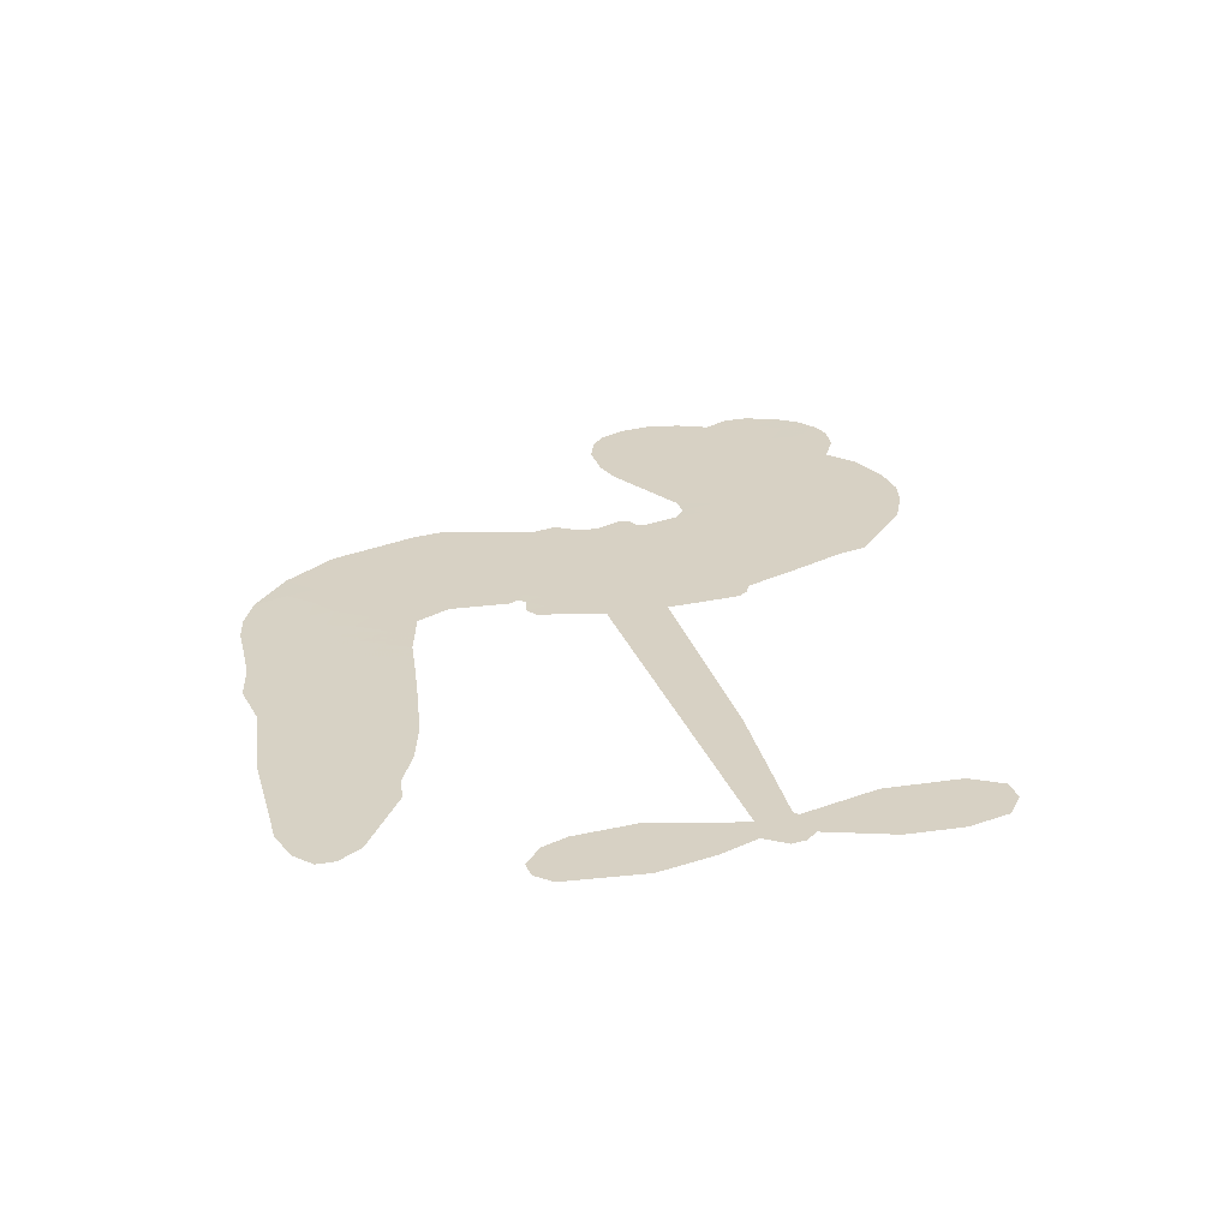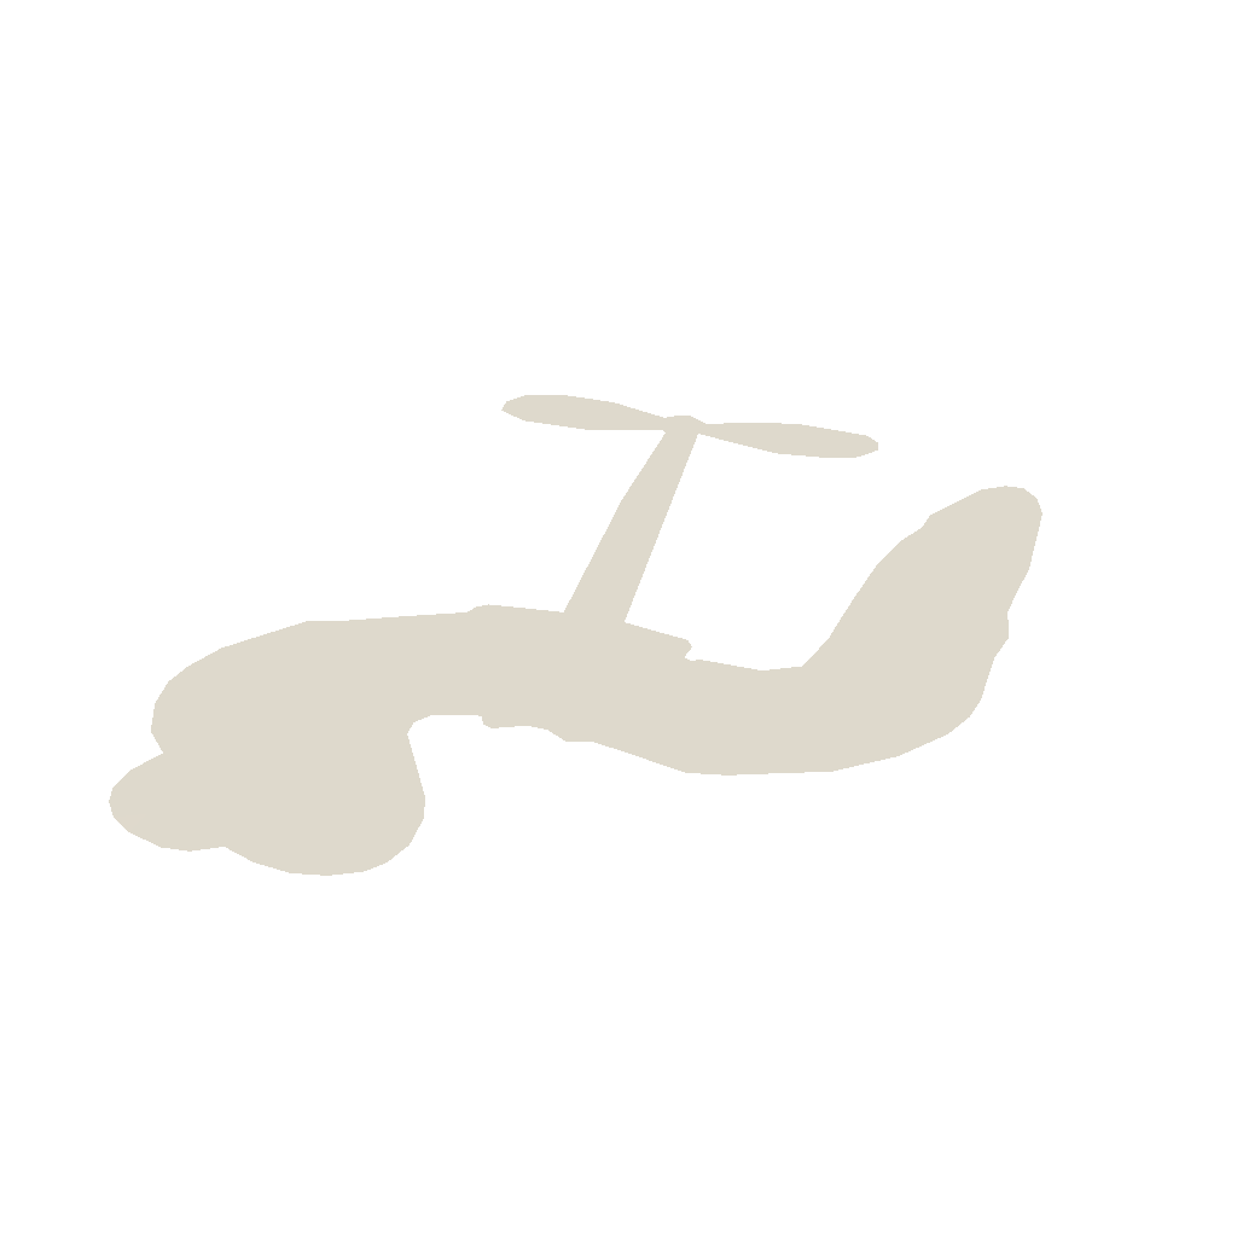
<metadata>
{"format":"obj","ext":"obj","renderer":"f3d","projection":"perspective","resolution":1024,"background":"white","views":[{"elev":27.1,"azim":74.2,"up":"+Z"},{"elev":32.1,"azim":-75.8,"up":"+Z"}]}
</metadata>
<code>
v -3776 888 0.2257
v -3767 937.5 0.2142
v -3747 983.1 0.1893
v -3766 1019 0.1564
v -3767 1055 0.1258
v -3749 1104 0
v -3726 1136 0.102
v -3698 1155 0.135
v -3670 1162 0.1547
v -3630 1156 0.1819
v -3587 1131 0.2241
v -3546 1166 0.2597
v -3486 1187 0.2811
v -3435 1190 0.2947
v -3394 1180 0.3046
v -3340 1154 0.3194
v -3247 1065 0.357
v -3237 1023 0.3705
v -3172 859.4 0.4716
v -3155 852 0.486
v -3145 837.1 0.5
v -3139 730.1 0.5272
v -2809 729.7 0.6118
v -2584 715.9 0.6795
v -2577 721.2 0.6864
v -2605 835.1 0.7179
v -2600 944.5 0.7338
v -2574 989.2 0.7382
v -2542 989.4 0.741
v -2511 965.1 0.75
v -2497 903.6 0.73
v -2502 822.3 0.7164
v -2535 728.9 0.6913
v -2521 710.5 0.6867
v -2519 690.5 0.6845
v -2540 659.6 0.6806
v -2520 603.4 0.6797
v -2503 520 0.6797
v -2516 407.4 0.6797
v -2537 384.8 0.6797
v -2561 382.8 0.6797
v -2591 408.4 0.6797
v -2604 445.8 0.6797
v -2610 532.7 0.6797
v -2575 665.1 0.6784
v -3144 642.7 0.5463
v -3167 548.1 0.5748
v -3182 538.2 0.5774
v -3211 543.3 0.5876
v -3216 532.4 0.6008
v -3210 520.9 0.6103
v -3216 435.6 0.669
v -3192 385.7 0.7013
v -3118 363.7 0.6935
v -2899 328.6 0.5832
v -2835 308.9 0.546
v -2781 282 0.5055
v -2743 276 0.4795
v -2647 210.7 0.3786
v -2626 176.9 0.324
v -2627 150.6 0.25
v -2653 128.2 0.3476
v -2698 115.1 0.4048
v -2863 118 0.5381
v -2988 135.2 0.6229
v -3052 126.2 0.662
v -3109 139.5 0.6969
v -3215 145.2 0.7854
v -3256 154.5 0.8353
v -3303 176.8 1
v -3367 231.4 0.7852
v -3420 307 0.7241
v -3459 431.5 0.6592
v -3467 482.2 0.64
v -3430 610.2 0.5732
v -3438 645.4 0.5548
v -3419 674.3 0.5366
v -3416 703.2 0.5138
v -3433 745.1 0.488
v -3427 758.9 0.4836
v -3411 764.5 0.475
v -3409 776.7 0.4601
v -3423 828.9 0.3966
v -3444 846.2 0.3579
v -3471 846.2 0.3262
v -3595 781.2 0.2586
v -3636 769.8 0.2511
v -3690 769.9 0.2439
v -3729 785 0.2394
v -3751 805 0.2368
v -3769 843.9 0.2319
v -2860 653.9 0.5994
v -2571 705.1 0.682
v -3387 766.9 0.4707
v -3232 546.2 0.5938
v -3213 478.2 0.6381
v -3412 744.4 0.4874
v -3175 828.4 0.4858
v -3156 595.2 0.5622
v -2718 659.5 0.6359
v -2555 719.8 0.688
v -2647 662.3 0.6569
v -2611 663.7 0.6682
v -3424 723.9 0.4976
v -3217 569.4 0.5788
v -2591 778.2 0.7066
v -2546 693.7 0.6836
v -2564 754.7 0.6984
v -2662 164.8 0.3594
v -2552 419.3 0.6797
v -3379 809.7 0.4356
v -3233 515.8 0.6142
v -3397 722.4 0.5014
v -3705 834.4 0.2382
v -3671 1109 0.1552
v -3456 894.2 0.3324
v -3142 783.2 0.5019
v -3189 566.3 0.574
v -2697 722.8 0.6416
v -2641 719.3 0.6585
v -3265 583 0.5787
v -3227 848.4 0.4567
v -3374 683.9 0.5268
v -3399 876.2 0.378
v -3197 609.9 0.5604
v -2596 688.7 0.6737
v -3286 531.2 0.6088
v -2627 690.8 0.6633
v -2660 692.5 0.6528
v -3390 636.2 0.5563
v -2772 212.7 0.4835
v -2593 598.9 0.6798
v -2557 949.7 0.7367
v -2519 775.6 0.7065
v -2510 463.7 0.6797
v -3703 1039 0.1614
v -2682 660.9 0.6462
v -2767 248.5 0.4878
v -2563 626.6 0.6796
v -2834 240.8 0.5314
v -2695 243.4 0.436
v -2732 224.5 0.4558
v -3432 1113 0.2996
v -3218 225.7 0.7746
v -3732 871.6 0.2303
v -3634 840.9 0.2508
v -3710 1099 0.111
v -3305 776.1 0.4757
v -3281 462.2 0.6496
v -2602 889.8 0.7265
v -2554 793.4 0.709
v -3730 1015 0.1686
v -3682 968.4 0.2103
v -3695 1003 0.189
v -3627 1009 0.2197
v -3662 1029 0.1922
v -2780 116.8 0.4788
v -2695 197.4 0.4135
v -3422 1152 0.2993
v -3315 1028 0.3529
v -3228 184.9 0.8021
v -3624 805.1 0.2536
v -3533 813.5 0.2803
v -3667 812.3 0.2454
v -3347 782.8 0.4638
v -3244 459.4 0.6517
v -3267 403.7 0.6851
v -3659 994.6 0.2092
v -3624 940.6 0.2398
v -3613 1072 0.2106
v -3674 1068 0.1665
v -3469 1143 0.2852
v -3381 1121 0.3145
v -3275 1037 0.3597
v -3162 142.9 0.7377
v -3268 215.1 0.8371
v -3351 736.7 0.4939
v -3314 853.4 0.4282
v -3631 1042 0.2071
v -3578 1032 0.2406
v -3293 1110 0.3381
v -3388 843.5 0.4059
v -3194 198.6 0.7629
v -3154 254.4 0.7213
v -3340 822.5 0.4387
v -3304 1069 0.3449
v -3204 941.9 0.4135
v -3357 862.5 0.4069
v -3339 1100 0.329
v -3354 942.3 0.3697
v -3279 961.9 0.3864
v -3367 903 0.3811
v -3267 998.6 0.3747
v -3313 906.9 0.4007
v -3415 939.9 0.3427
v -3220 982.8 0.3907
v -3401 909.6 0.3617
v -3242 950.6 0.4009
v -3271 919.2 0.408
v -3230 910 0.4239
v -3259 878.1 0.4322
v -3188 900.8 0.4395
v -3272 832.7 0.4521
v -3214 879.7 0.4445
v -3431 875.4 0.3566
v -3263 552 0.5947
v -3295 564.4 0.5908
v -3313 625.2 0.5591
v -3351 531.7 0.6117
v -2525 929.7 0.7369
v -2562 906.1 0.7299
v -2567 860.6 0.722
v -3674 886.3 0.2361
v -3671 849.3 0.2418
v -3223 751.6 0.5029
v -3722 944.8 0.211
v -3523 888 0.2908
v -3229 399.8 0.6893
v -3255 335.1 0.7251
v -3223 359.9 0.7096
v -3257 370 0.705
v -3323 369.8 0.7037
v -3290 350.2 0.7171
v -3201 299 0.7315
v -3343 302.8 0.7473
v -3222 326 0.7248
v -3253 280.4 0.7615
v -3175 339.9 0.71
v -3323 333.7 0.7274
v -3439 369.4 0.6901
v -3297 296.3 0.7569
v -3626 1113 0.1933
v -3644 1085 0.1846
v -3508 1153 0.2717
v -3541 1120 0.2538
v -3498 1111 0.2745
v -3531 1064 0.2617
v -3367 1167 0.3118
v -3392 1150 0.3078
v -3272 182.7 0.8842
v -3317 224.7 0.8518
v -3581 976.6 0.2505
v -3317 1132 0.3281
v -3395 1043 0.3236
v -3348 650 0.5464
v -3355 604.6 0.5721
v -3289 695.5 0.5222
v -3332 688.8 0.5242
v -3306 661.7 0.5395
v -3262 634 0.5533
v -3391 467.2 0.6463
v -2571 825 0.7155
v -2536 839.1 0.7185
v -2500 863 0.7232
v -2530 885.3 0.7269
v -3700 866.8 0.2347
v -3709 906.4 0.2253
v -3673 927.9 0.2266
v -3178 754.8 0.5093
v -3236 799.5 0.4783
v -3715 977.1 0.1974
v -3489 877.7 0.3121
v -3492 926.2 0.3038
v -3502 829.8 0.2987
v -3581 836.5 0.2655
v -3533 851.4 0.2851
v -3568 879.8 0.2703
v -3554 931.3 0.2714
v -3248 245 0.7878
v -3215 263.5 0.7543
v -3287 256.5 0.7952
v -3328 264.6 0.7847
v -3156 299.1 0.7124
v -3008 347.6 0.6428
v -3137 331.7 0.7002
v -3113 296.7 0.6932
v -3063 356 0.6703
v -3110 253.1 0.6962
v -3133 218.6 0.7136
v -3037 277.9 0.6548
v -3098 331.1 0.6848
v -3167 222 0.7373
v -3119 179.7 0.7058
v -3078 276.5 0.6767
v -3058 315 0.666
v -3072 170.4 0.6752
v -3018 311 0.6458
v -3055 224.5 0.6647
v -2967 260.3 0.6146
v -3094 217.1 0.6883
v -2953 338.4 0.6131
v -3000 278.8 0.6342
v -3017 241.4 0.6426
v -2965 300.4 0.6166
v -3014 185.2 0.6397
v -2914 276.9 0.5857
v -3155 374.8 0.7027
v -3573 1090 0.2353
v -3595 1005 0.2374
v -3614 978.1 0.2343
v -3562 1004 0.2548
v -3544 1033 0.2592
v -3542 969.4 0.2708
v -3480 1026 0.2913
v -3526 1002 0.2734
v -3499 968.4 0.2928
v -3457 953.7 0.3173
v -3444 924.5 0.3315
v -3419 994 0.3253
v -3467 990.6 0.3044
v -3376 1080 0.3226
v -3416 1077 0.3098
v -3353 1045 0.337
v -3464 1077 0.291
v -3439 1040 0.3071
v -3372 1002 0.3424
v -3321 589.8 0.5786
v -3352 568.3 0.5919
v -3448 546.4 0.6113
v -3395 582.9 0.5866
v -3439 578.3 0.5936
v -3414 554.3 0.6036
v -3420 506.4 0.628
v -3284 609.6 0.5663
v -3236 607.1 0.5645
v -3219 650.3 0.5454
v -3432 461.3 0.6483
v -3367 351.3 0.7103
v -3745 908.3 0.2217
v -3177 791.6 0.4951
v -3273 794.9 0.472
v -3304 814.3 0.4535
v -3268 748.6 0.4968
v -3208 819.9 0.4769
v -3564 797.3 0.2675
v -3524 920 0.2876
v -3588 941.4 0.2543
v -3606 901.4 0.2533
v -3643 906.9 0.2406
v -3039 159.4 0.6543
v -2977 214.5 0.6182
v -3562 1060 0.2449
v -3499 1077 0.2761
v -3391 968.9 0.3446
v -3380 504.9 0.6271
v -3335 472.4 0.6437
v -3457 514.3 0.6271
v -3182 644.1 0.5475
v -3161 687.4 0.5353
v -3253 674.6 0.5342
v -3210 699.6 0.5264
v -3209 781.7 0.4925
v -3308 733.7 0.4999
v -3605 864.4 0.2572
v -2975 173.9 0.6153
v -2925 127 0.5793
v -2908 196.4 0.5739
v -2957 131.2 0.6006
v -2936 165.8 0.5895
v -2896 156.3 0.5625
v -2944 201.1 0.5968
v -2921 236.1 0.5858
v -2854 190.6 0.538
v -2878 249 0.561
v -2851 274.9 0.5482
v -2815 270.7 0.525
v -2867 318.9 0.5649
v -3002 648.2 0.5668
v -2974 729.9 0.5732
v -3180 718.5 0.5228
v -3247 714.4 0.5162
v -2859 154.5 0.5385
v -2807 164.1 0.5021
v -2821 117.4 0.5102
v -2739 175.7 0.4493
v -2882 289.2 0.569
v -3073 645.4 0.5522
v -2774 177.5 0.4787
v -2739 115.9 0.4437
v -2758 146 0.4618
v -2718 145.6 0.4252
v -3057 730 0.5547
v -3132 699.1 0.5374
v -3098 730.1 0.5441
v -2560 468.8 0.6797
v -2532 494.7 0.6797
v -2554 548.2 0.6797
v -2607 489.3 0.6797
v -2571 508.6 0.6797
v -3730 1066 0.1157
v -3267 498.1 0.6274
v -3306 497.9 0.6288
v -3314 945.5 0.3826
v -3313 986.7 0.3671
v -3293 879.4 0.4213
v -3393 269.3 0.7518
v -3381 305.9 0.7348
v -2930 309.8 0.5978
v -3404 413.2 0.6725
v -3360 396.7 0.685
v -3315 418.6 0.6748
v -3370 434.2 0.6639
v -3285 430.4 0.6685
v -3338 440.7 0.6614
v -2879 214.6 0.5572
v -2813 205 0.5116
v -2799 236.5 0.5075
v -3078 690.1 0.5506
v -3108 644.1 0.5468
v -3038 671.7 0.5592
v -3016 729.9 0.564
v -2931 651.1 0.5828
v -3000 690.5 0.5674
v -2966 649.6 0.5747
v -2892 729.8 0.5922
v -2950 691.8 0.5786
v -2906 687.8 0.5888
v -2933 729.8 0.5826
v -2895 652.5 0.591
v -2512 561.7 0.6797
v -2555 587.2 0.6797
v -2601 565.8 0.6797
v -3347 976.7 0.3594
v -3449 400.5 0.6737
v -3399 374.3 0.6931
v -3430 338.2 0.7075
v -3396 334.8 0.7149
v -3108 676.8 0.545
v -2753 726.2 0.6259
v -2727 697.5 0.6334
v -2789 656.7 0.6169
v -2753 658.1 0.6262
v -2772 692.2 0.6213
v -2813 689.3 0.6111
v -2850 729.7 0.6019
v -2866 693.2 0.5981
v -3154 188.9 0.7309
v -3187 165 0.7601
f 112 206 391
f 186 160 174
f 75 130 76
f 203 122 201
f 105 121 206
f 45 107 93
f 51 50 112
f 123 78 77
f 89 88 114
f 125 118 99
f 1 91 145
f 162 164 87
f 25 108 106
f 43 42 110
f 80 79 97
f 126 93 24
f 58 138 142
f 179 299 180
f 128 129 102
f 105 125 325
f 52 166 167
f 143 159 172
f 240 176 70
f 142 138 131
f 176 240 161
f 223 231 219
f 59 158 109
f 95 112 50
f 117 21 98
f 113 94 97
f 97 104 113
f 104 78 113
f 349 383 22
f 166 112 391
f 105 95 49
f 74 73 327
f 51 112 96
f 82 94 111
f 107 34 101
f 52 218 53
f 323 345 322
f 203 260 122
f 90 89 114
f 167 221 218
f 145 256 257
f 91 90 114
f 298 232 170
f 98 19 334
f 282 183 437
f 77 76 130
f 4 3 152
f 152 5 4
f 56 365 366
f 45 126 103
f 115 9 8
f 8 7 147
f 45 139 36
f 106 151 252
f 147 7 6
f 381 158 375
f 114 145 91
f 246 208 245
f 136 154 156
f 10 9 115
f 19 122 334
f 205 83 124
f 17 174 18
f 84 205 116
f 165 111 94
f 182 83 111
f 162 146 164
f 239 15 159
f 206 207 127
f 129 137 102
f 236 234 235
f 350 250 326
f 172 159 14
f 180 302 342
f 126 45 93
f 322 318 320
f 239 238 15
f 211 150 212
f 5 152 390
f 136 152 154
f 25 93 101
f 31 30 210
f 107 45 36
f 124 192 197
f 161 183 144
f 119 430 137
f 120 119 129
f 296 364 376
f 359 361 355
f 287 274 285
f 363 373 406
f 276 285 281
f 50 49 95
f 53 218 220
f 275 54 297
f 49 48 118
f 126 128 103
f 274 287 294
f 58 57 138
f 78 123 113
f 407 406 131
f 118 105 49
f 375 158 142
f 68 161 69
f 61 109 62
f 421 139 132
f 109 60 59
f 166 52 96
f 423 394 160
f 60 109 61
f 348 349 351
f 85 84 116
f 141 58 142
f 162 87 86
f 43 110 385
f 134 32 151
f 386 385 135
f 110 42 41
f 110 135 385
f 102 103 128
f 57 366 407
f 40 110 41
f 40 39 110
f 421 387 420
f 119 137 129
f 141 158 59
f 37 36 139
f 105 206 95
f 47 118 48
f 94 81 97
f 95 206 112
f 430 433 432
f 432 100 430
f 413 416 369
f 82 81 94
f 177 165 94
f 98 20 19
f 98 21 20
f 97 79 104
f 63 62 109
f 108 151 106
f 117 330 259
f 210 133 211
f 93 107 101
f 83 82 111
f 259 22 117
f 348 99 46
f 47 99 118
f 24 93 25
f 132 139 45
f 35 34 107
f 126 24 128
f 101 34 33
f 118 125 105
f 130 123 77
f 115 8 147
f 128 24 120
f 108 101 33
f 27 133 28
f 108 33 134
f 255 253 254
f 185 111 165
f 28 133 29
f 133 30 29
f 129 128 120
f 110 39 135
f 159 15 14
f 145 114 256
f 193 160 394
f 101 108 25
f 389 388 385
f 36 35 107
f 168 154 153
f 81 80 97
f 372 373 363
f 151 108 134
f 214 114 164
f 145 257 329
f 163 265 335
f 179 233 171
f 390 6 5
f 147 390 171
f 113 123 177
f 177 123 248
f 209 346 392
f 397 396 225
f 261 154 152
f 27 150 211
f 253 252 151
f 152 136 390
f 3 2 216
f 168 169 300
f 261 152 3
f 168 156 154
f 261 153 154
f 234 236 172
f 179 156 155
f 147 171 115
f 64 374 372
f 375 380 381
f 141 142 158
f 142 131 375
f 172 14 13
f 143 173 239
f 308 205 197
f 196 198 187
f 283 175 67
f 161 144 176
f 264 266 163
f 214 146 213
f 85 262 264
f 262 85 116
f 114 88 164
f 87 164 88
f 177 94 113
f 332 148 331
f 112 166 96
f 166 149 403
f 346 209 345
f 223 219 221
f 169 168 153
f 155 156 168
f 265 162 86
f 162 265 146
f 179 180 170
f 11 10 232
f 136 156 171
f 171 156 179
f 12 234 13
f 172 13 234
f 173 311 189
f 189 311 313
f 16 173 189
f 200 198 199
f 288 280 284
f 183 282 144
f 270 184 224
f 70 176 241
f 245 248 123
f 148 165 177
f 188 194 192
f 188 182 185
f 179 155 299
f 179 170 233
f 299 300 242
f 301 302 180
f 188 192 124
f 17 181 186
f 83 182 124
f 438 161 68
f 437 283 279
f 288 290 286
f 220 226 228
f 332 165 148
f 188 185 178
f 17 186 174
f 189 186 181
f 174 193 18
f 185 182 111
f 202 187 200
f 182 188 124
f 16 189 243
f 311 173 312
f 189 313 186
f 194 190 192
f 18 193 196
f 194 188 178
f 190 195 197
f 160 193 174
f 198 196 193
f 122 204 201
f 393 194 199
f 160 313 316
f 304 314 343
f 190 197 192
f 198 193 191
f 197 195 308
f 199 191 393
f 198 191 199
f 395 194 178
f 198 200 187
f 201 200 199
f 204 19 202
f 395 199 194
f 201 395 203
f 332 178 185
f 204 202 200
f 260 331 333
f 201 204 200
f 19 204 122
f 83 205 84
f 197 205 124
f 207 206 121
f 206 127 391
f 324 317 207
f 130 320 246
f 250 350 249
f 123 130 245
f 127 207 209
f 207 121 324
f 30 133 210
f 133 27 211
f 150 26 212
f 210 211 255
f 252 212 26
f 253 255 212
f 146 354 339
f 258 153 216
f 146 214 164
f 256 214 213
f 353 247 333
f 348 46 349
f 2 1 329
f 216 257 258
f 307 263 308
f 354 267 338
f 52 167 218
f 221 220 218
f 221 167 223
f 269 270 227
f 219 226 220
f 53 220 228
f 167 222 223
f 219 220 221
f 402 400 404
f 328 225 229
f 222 229 223
f 269 227 271
f 226 227 224
f 224 273 228
f 397 72 396
f 71 70 241
f 227 226 219
f 226 224 228
f 223 229 231
f 144 269 176
f 273 224 184
f 297 53 228
f 399 251 327
f 231 229 225
f 400 402 399
f 426 427 425
f 71 241 272
f 219 231 227
f 10 115 232
f 233 115 171
f 170 232 233
f 115 233 232
f 11 235 12
f 234 12 235
f 11 232 298
f 236 143 172
f 235 11 298
f 235 237 343
f 299 301 180
f 237 302 304
f 143 239 159
f 173 16 238
f 173 238 239
f 70 69 240
f 161 240 69
f 176 269 271
f 271 231 272
f 338 268 337
f 262 263 217
f 314 312 143
f 189 181 243
f 316 313 244
f 246 245 130
f 249 248 245
f 319 322 321
f 318 207 317
f 250 249 208
f 215 260 333
f 249 245 208
f 248 247 353
f 250 208 324
f 247 248 249
f 325 250 324
f 325 326 250
f 230 399 424
f 400 222 401
f 106 252 26
f 253 151 32
f 255 254 31
f 212 252 253
f 210 255 31
f 253 32 254
f 212 255 211
f 214 256 114
f 257 256 213
f 257 213 258
f 216 2 329
f 339 258 213
f 169 153 258
f 330 117 98
f 326 351 350
f 331 260 203
f 259 330 352
f 3 216 261
f 153 261 216
f 263 262 116
f 266 264 262
f 310 304 305
f 301 242 303
f 265 266 267
f 266 262 217
f 267 266 217
f 265 163 266
f 268 267 217
f 268 338 267
f 263 336 217
f 268 303 337
f 270 269 144
f 227 231 271
f 270 144 282
f 227 270 224
f 272 231 225
f 176 271 241
f 272 225 396
f 241 271 272
f 184 278 276
f 228 273 275
f 276 284 285
f 285 274 277
f 273 276 275
f 284 276 278
f 184 276 273
f 54 275 281
f 175 283 437
f 276 281 275
f 279 184 282
f 278 184 279
f 437 279 282
f 290 288 284
f 376 398 296
f 277 54 281
f 282 184 270
f 438 183 161
f 66 286 67
f 67 286 283
f 279 290 278
f 284 280 285
f 285 280 287
f 277 281 285
f 340 65 295
f 278 290 284
f 292 287 280
f 294 287 292
f 340 286 66
f 341 293 295
f 292 280 293
f 358 359 355
f 279 283 290
f 286 290 283
f 293 280 288
f 291 294 398
f 294 292 289
f 295 293 288
f 289 292 293
f 294 289 296
f 294 291 274
f 340 288 286
f 293 341 289
f 361 362 341
f 365 376 364
f 342 170 180
f 275 297 228
f 237 235 298
f 300 299 155
f 301 299 242
f 168 300 155
f 337 300 169
f 242 337 303
f 342 302 237
f 305 301 303
f 311 312 244
f 336 303 268
f 307 310 306
f 301 305 302
f 305 303 306
f 303 336 306
f 304 302 305
f 307 306 263
f 305 306 310
f 308 263 116
f 307 195 309
f 308 116 205
f 195 307 308
f 309 344 316
f 309 244 315
f 307 309 310
f 315 310 309
f 312 173 143
f 313 311 244
f 314 143 236
f 315 312 314
f 244 309 316
f 186 313 160
f 343 314 236
f 315 314 304
f 315 304 310
f 244 312 315
f 344 309 195
f 393 394 423
f 208 246 317
f 318 317 246
f 75 320 130
f 207 318 209
f 323 251 345
f 320 318 246
f 320 321 322
f 322 319 323
f 320 75 321
f 318 322 209
f 347 74 323
f 327 323 74
f 317 324 208
f 325 324 121
f 105 325 121
f 326 325 125
f 348 326 125
f 350 247 249
f 230 425 399
f 323 327 251
f 427 397 328
f 73 399 327
f 145 329 1
f 216 329 257
f 334 330 98
f 215 352 260
f 332 331 203
f 331 148 333
f 178 332 203
f 332 185 165
f 353 333 148
f 371 247 350
f 122 260 334
f 334 260 352
f 336 263 306
f 265 86 335
f 268 217 336
f 300 337 242
f 337 169 338
f 169 258 339
f 265 354 146
f 146 339 213
f 169 339 338
f 65 340 66
f 288 340 295
f 65 355 295
f 341 295 355
f 237 298 342
f 170 342 298
f 235 343 236
f 304 343 237
f 195 190 344
f 423 344 190
f 346 345 251
f 322 345 209
f 399 425 400
f 391 392 149
f 99 348 125
f 323 319 347
f 413 410 368
f 259 370 22
f 215 351 370
f 326 348 351
f 371 333 247
f 370 351 349
f 371 215 333
f 259 352 215
f 334 352 330
f 148 177 353
f 248 353 177
f 267 354 265
f 339 354 338
f 360 363 357
f 289 341 362
f 357 359 360
f 358 356 359
f 364 140 365
f 360 359 356
f 355 65 358
f 361 359 357
f 356 64 360
f 364 405 140
f 361 357 362
f 355 361 341
f 357 363 405
f 289 362 296
f 360 64 372
f 374 157 373
f 296 362 364
f 362 357 405
f 366 365 140
f 398 376 55
f 366 140 407
f 56 366 57
f 417 415 418
f 365 56 367
f 428 384 383
f 22 370 349
f 215 370 259
f 350 351 371
f 215 371 351
f 373 157 380
f 363 360 372
f 378 375 131
f 373 378 406
f 372 374 373
f 381 380 379
f 365 367 376
f 55 376 367
f 377 410 408
f 46 383 349
f 406 378 131
f 373 380 378
f 63 381 379
f 380 375 378
f 157 379 380
f 63 109 381
f 158 381 109
f 408 382 384
f 22 383 384
f 386 135 38
f 377 408 428
f 428 46 409
f 385 386 389
f 387 386 38
f 389 44 388
f 421 420 37
f 422 44 387
f 386 387 389
f 43 385 388
f 44 389 387
f 171 390 136
f 6 390 147
f 392 391 127
f 166 391 149
f 209 392 127
f 149 392 346
f 394 393 191
f 190 194 393
f 193 394 191
f 423 160 316
f 203 395 178
f 199 395 201
f 272 396 71
f 222 328 229
f 328 397 225
f 291 398 55
f 294 296 398
f 400 328 222
f 401 222 167
f 399 402 251
f 167 403 401
f 404 149 346
f 404 400 401
f 346 251 402
f 166 403 167
f 404 403 149
f 404 401 403
f 346 402 404
f 140 405 363
f 362 405 364
f 407 131 138
f 363 406 140
f 407 138 57
f 140 406 407
f 410 377 368
f 413 411 410
f 428 408 384
f 382 408 410
f 413 414 416
f 382 410 411
f 369 411 413
f 416 414 412
f 436 434 435
f 413 368 414
f 417 416 412
f 92 436 419
f 418 369 416
f 417 419 436
f 139 421 37
f 417 418 416
f 417 412 419
f 387 38 420
f 422 421 132
f 344 423 316
f 421 422 387
f 393 423 190
f 72 397 427
f 399 73 424
f 400 425 328
f 425 427 328
f 425 230 426
f 72 427 426
f 46 428 383
f 377 428 409
f 119 429 430
f 137 430 100
f 432 433 431
f 429 23 433
f 434 431 433
f 433 430 429
f 434 433 23
f 415 417 436
f 92 431 434
f 434 436 92
f 434 23 435
f 415 436 435
f 437 183 438
f 68 175 438
f 437 438 175

</code>
